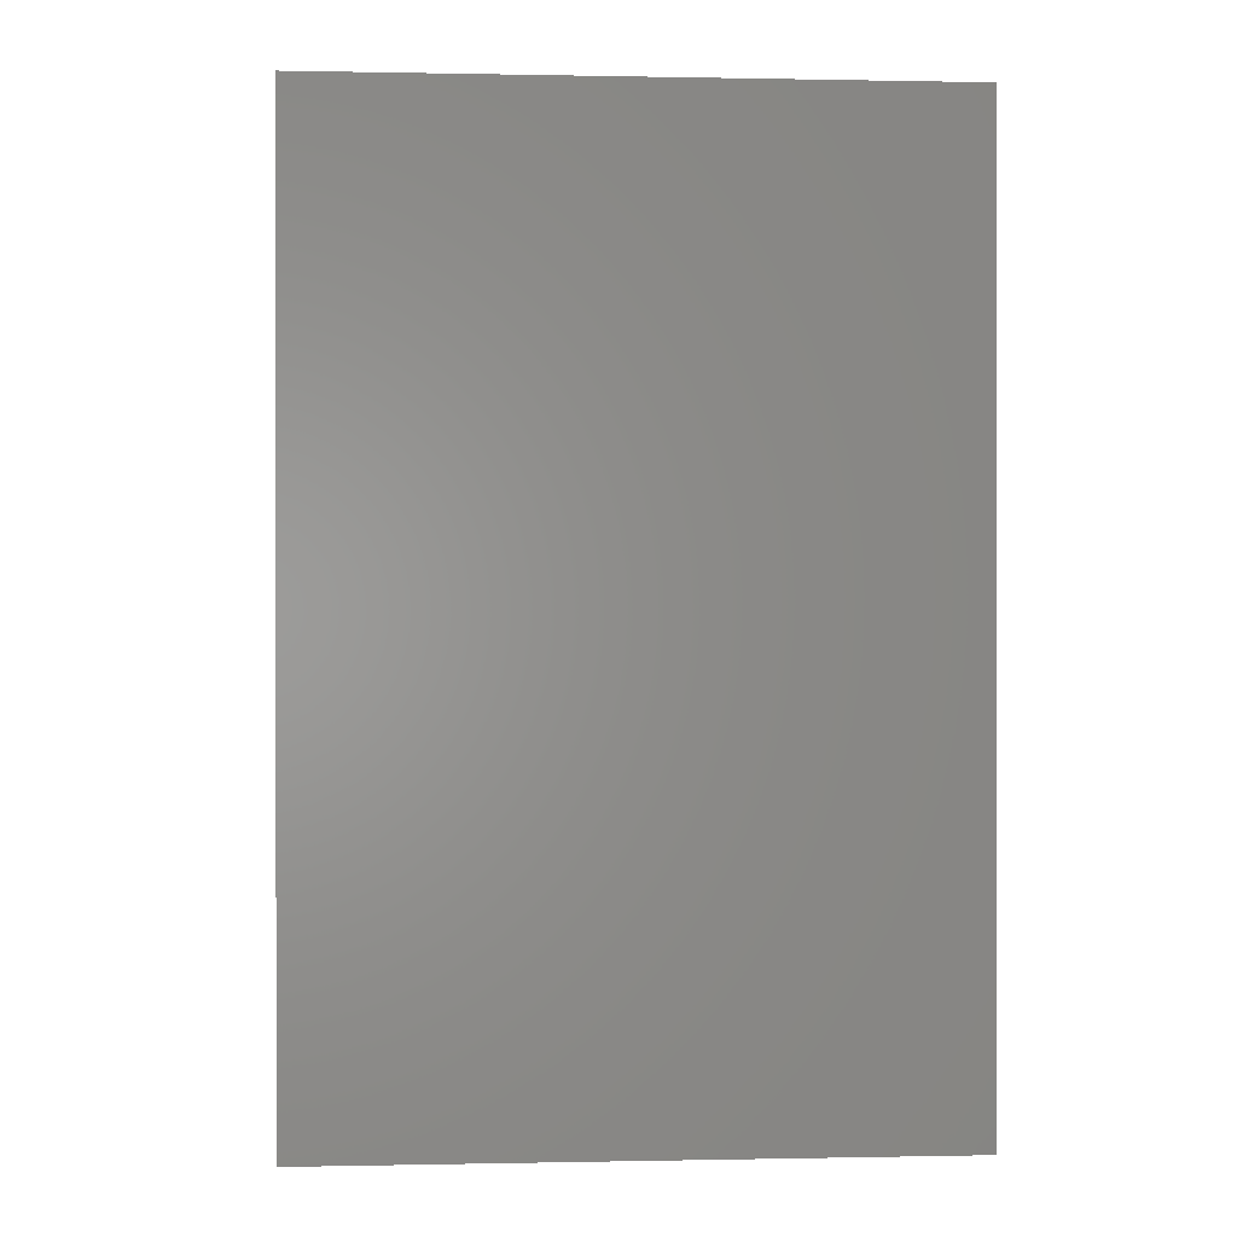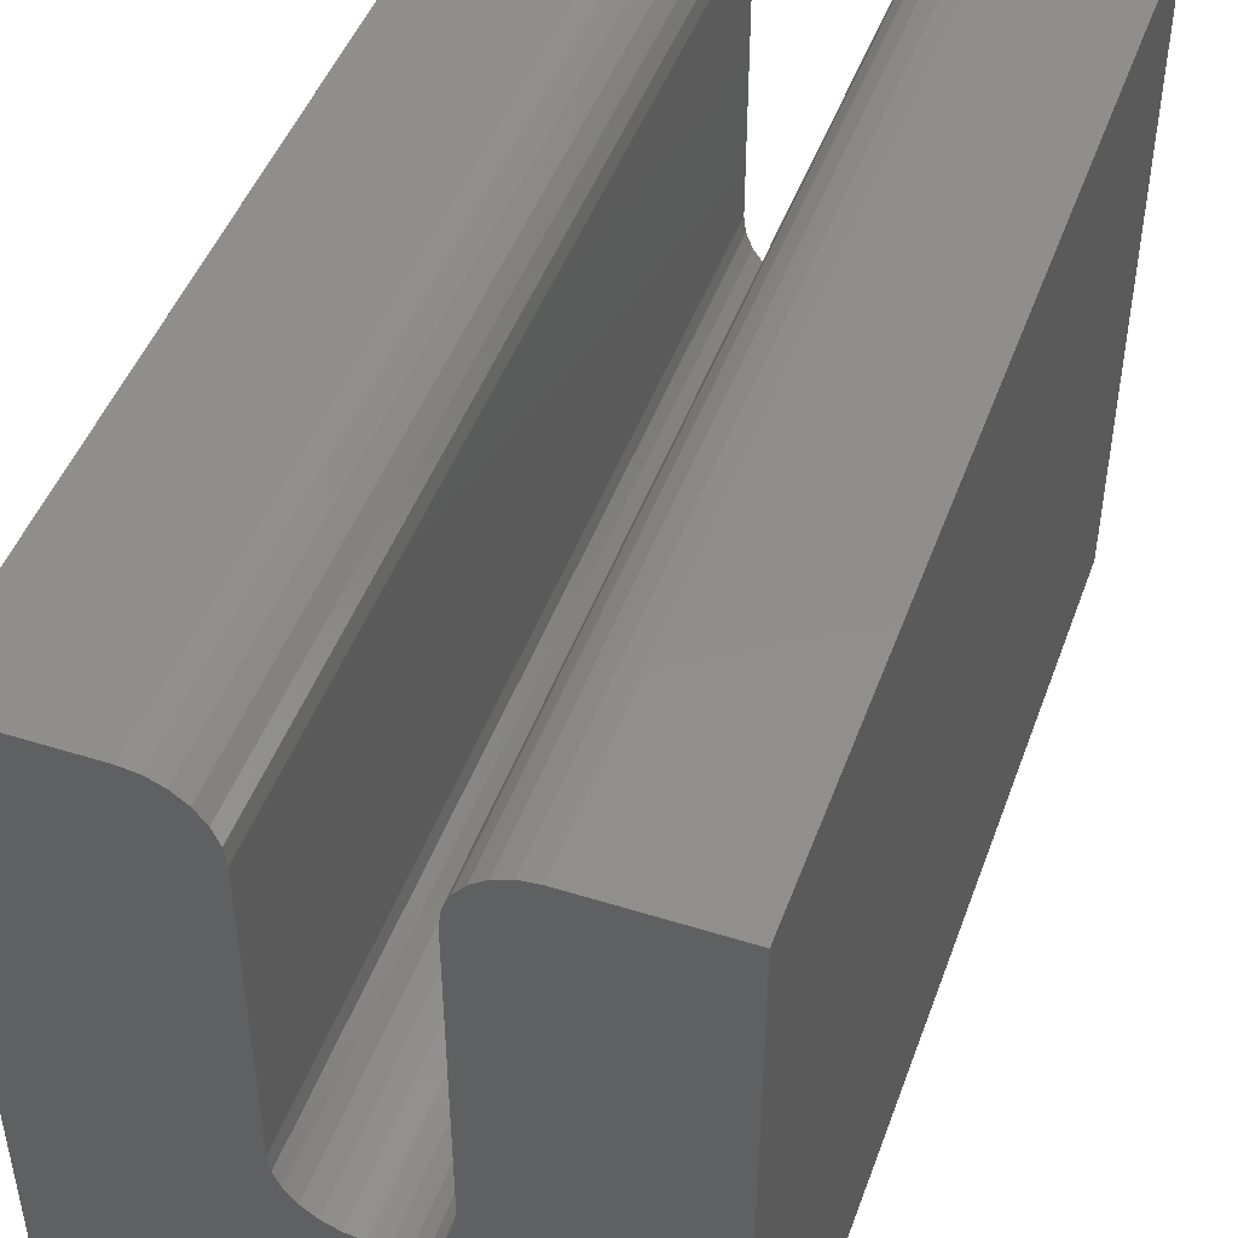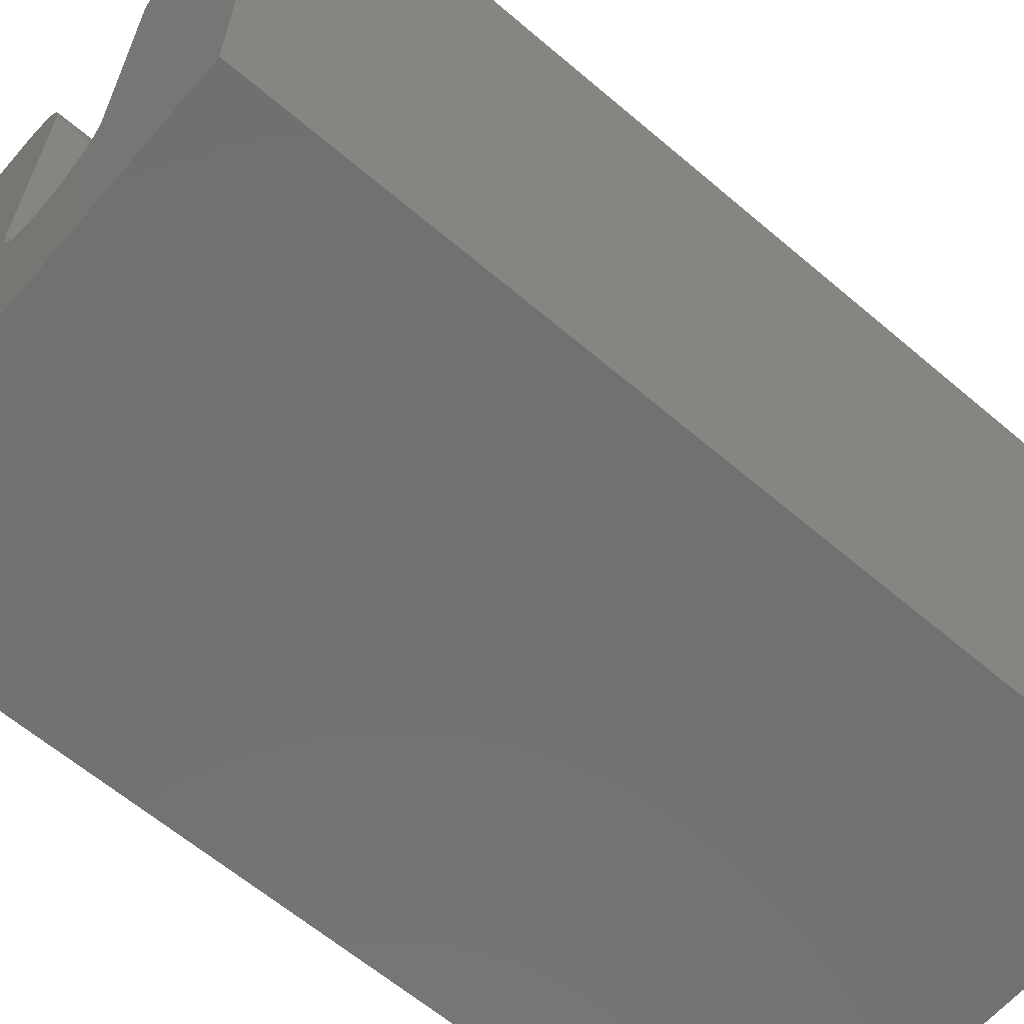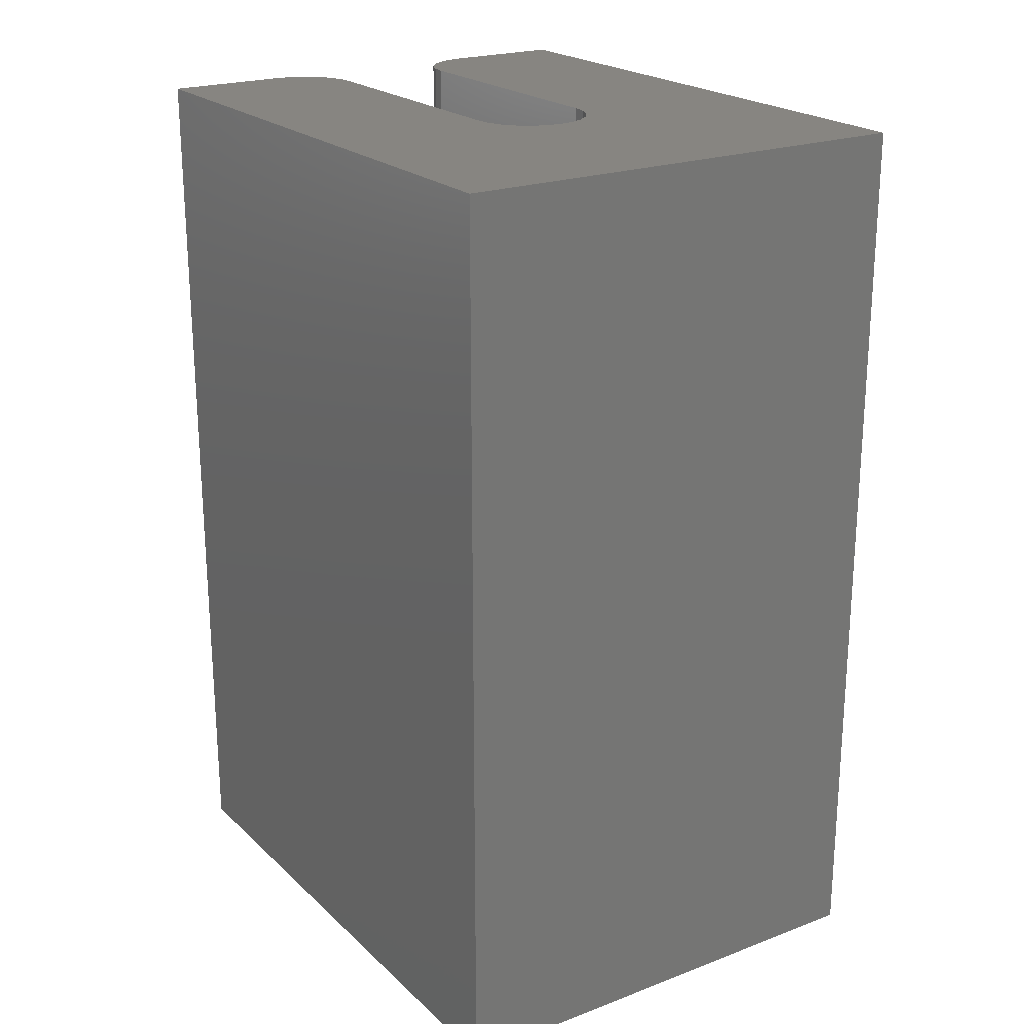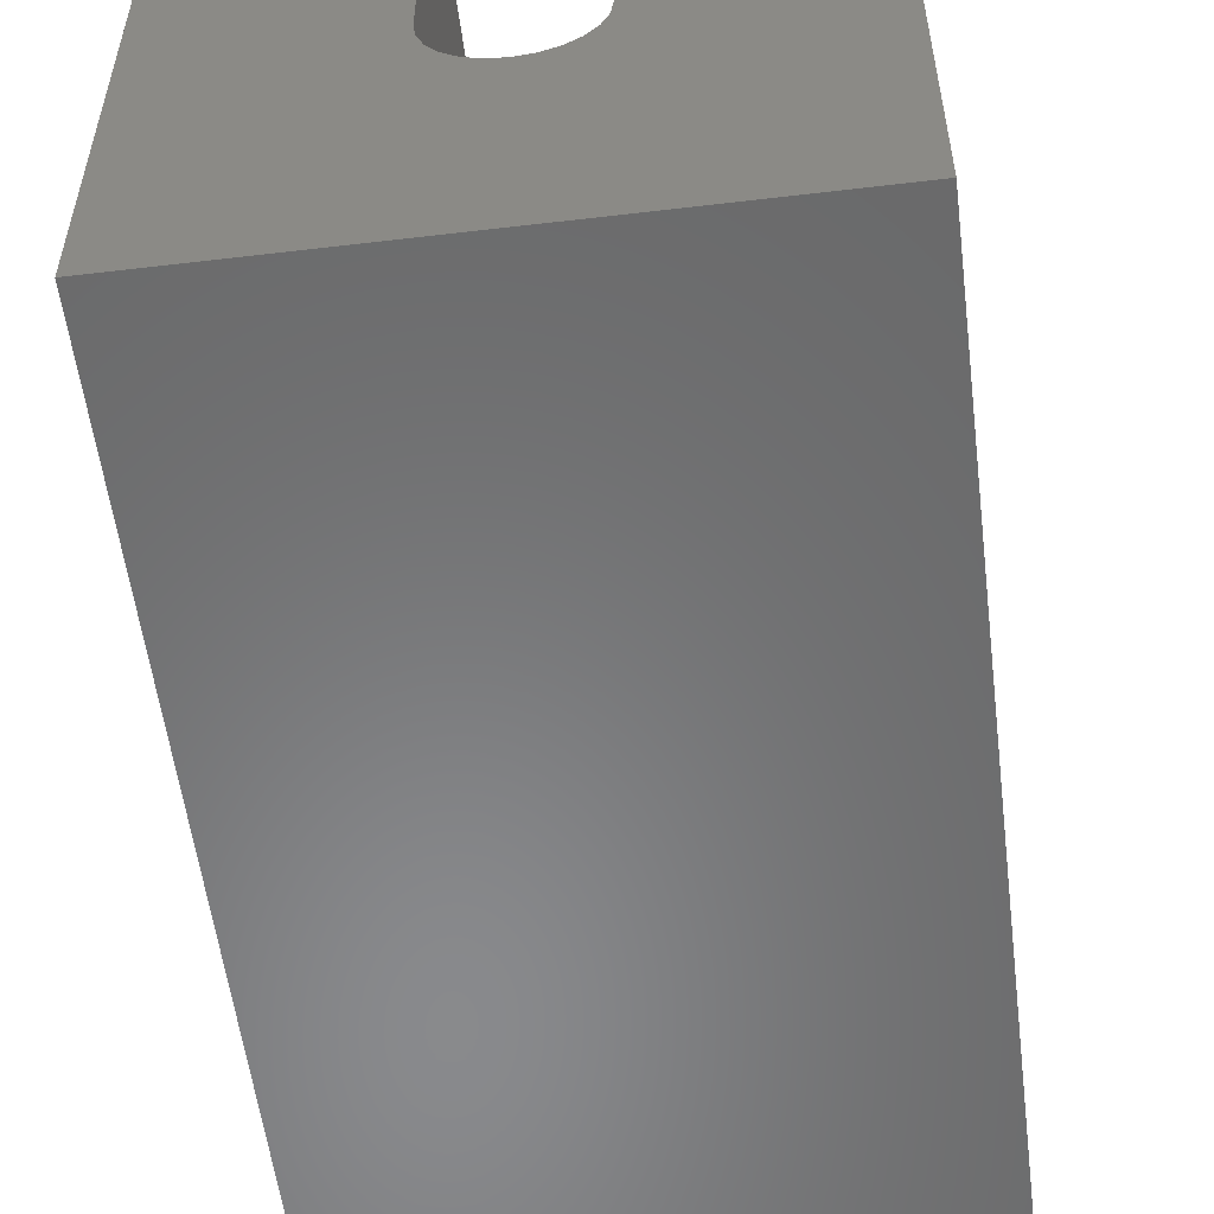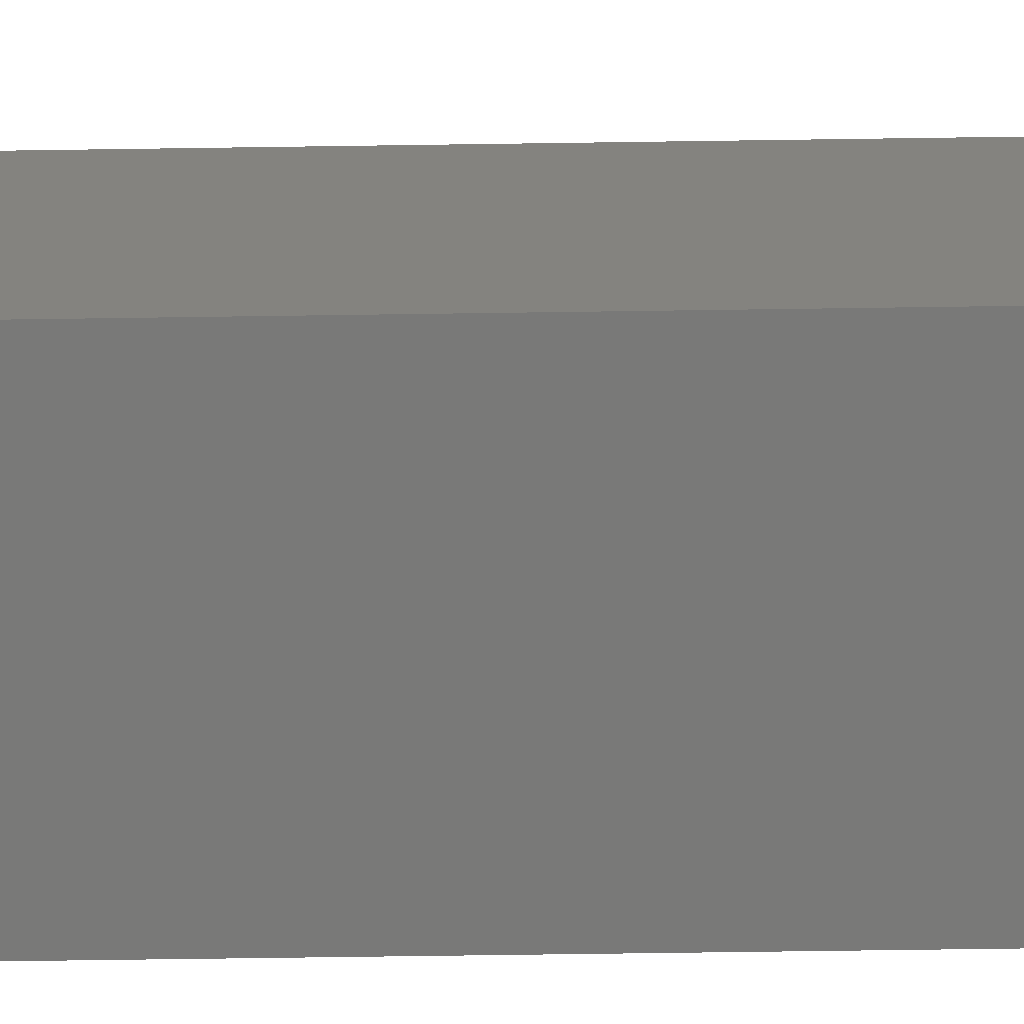
<metadata>
{"format":"stl","ext":"stl","renderer":"f3d","projection":"perspective","resolution":1024,"background":"white","views":[{"elev":0.1,"azim":-94.3,"up":"+Z"},{"elev":47.0,"azim":19.6,"up":"+Y"},{"elev":-63.0,"azim":49.3,"up":"+Y"},{"elev":21.9,"azim":-33.2,"up":"+Z"},{"elev":-55.7,"azim":-172.9,"up":"+Y"},{"elev":-71.8,"azim":90.8,"up":"+Y"}]}
</metadata>
<code>
# stl→obj: 62 verts, 120 faces
v 5 4.5 15
v 5 9 15
v 5 4.5 0
v 5 9 0
v 3 4.5 15
v 3.034 4.241 15
v 3 4.5 0
v 3.034 4.241 0
v 3.134 4 15
v 3.134 4 0
v 3.293 3.793 15
v 3.293 3.793 0
v 3.5 3.634 15
v 3.5 3.634 0
v 3.741 3.534 15
v 3.741 3.534 0
v 4 3.5 15
v 4 3.5 0
v 4.259 3.534 15
v 4.259 3.534 0
v 4.5 3.634 15
v 4.5 3.634 0
v 4.707 3.793 15
v 4.707 3.793 0
v 4.866 4 15
v 4.866 4 0
v 4.966 4.241 15
v 4.966 4.241 0
v 5.034 9.259 15
v 5.034 9.259 0
v 5.134 9.5 15
v 5.134 9.5 0
v 5.293 9.707 15
v 5.293 9.707 0
v 5.5 9.866 15
v 5.5 9.866 0
v 5.741 9.966 15
v 5.741 9.966 0
v 6 10 15
v 6 10 0
v 8 10 15
v 8 10 0
v 8 0 15
v 0 0 15
v 0 10 15
v 3 9 15
v 2 10 15
v 2.259 9.966 15
v 2.5 9.866 15
v 2.707 9.707 15
v 2.866 9.5 15
v 2.966 9.259 15
v 3 9 0
v 2.966 9.259 0
v 2.866 9.5 0
v 2.707 9.707 0
v 2.5 9.866 0
v 2.259 9.966 0
v 2 10 0
v 0 10 0
v 8 0 0
v 0 0 0
f 1 2 3
f 3 2 4
f 5 6 7
f 7 6 8
f 8 6 9
f 8 9 10
f 10 9 11
f 10 11 12
f 12 11 13
f 12 13 14
f 14 13 15
f 14 15 16
f 16 15 17
f 16 17 18
f 18 17 19
f 18 19 20
f 20 19 21
f 20 21 22
f 22 21 23
f 22 23 24
f 24 23 25
f 24 25 26
f 26 25 27
f 26 27 28
f 28 27 1
f 28 1 3
f 2 29 4
f 4 29 30
f 30 29 31
f 30 31 32
f 32 31 33
f 32 33 34
f 34 33 35
f 34 35 36
f 36 35 37
f 36 37 38
f 38 37 39
f 38 39 40
f 39 41 40
f 40 41 42
f 41 39 2
f 2 39 37
f 2 37 35
f 35 33 2
f 2 33 31
f 2 31 29
f 2 1 41
f 41 1 43
f 43 1 27
f 43 27 25
f 25 23 43
f 43 23 21
f 43 21 19
f 19 17 43
f 43 17 44
f 44 17 15
f 44 15 13
f 13 11 44
f 44 11 9
f 44 9 6
f 6 5 44
f 44 5 45
f 45 5 46
f 45 46 47
f 47 46 48
f 48 46 49
f 49 46 50
f 50 46 51
f 51 46 52
f 53 54 46
f 46 54 52
f 52 54 55
f 52 55 51
f 51 55 56
f 51 56 50
f 50 56 57
f 50 57 49
f 49 57 58
f 49 58 48
f 48 58 59
f 48 59 47
f 59 60 47
f 47 60 45
f 7 53 5
f 5 53 46
f 30 32 4
f 4 32 34
f 4 34 36
f 36 38 4
f 4 38 40
f 4 40 42
f 4 42 3
f 3 42 61
f 3 61 28
f 28 61 26
f 26 61 24
f 24 61 22
f 22 61 20
f 20 61 18
f 18 61 62
f 18 62 16
f 16 62 14
f 14 62 12
f 12 62 10
f 10 62 8
f 8 62 7
f 7 62 60
f 7 60 53
f 53 60 59
f 53 59 58
f 58 57 53
f 53 57 56
f 53 56 55
f 55 54 53
f 62 61 44
f 44 61 43
f 60 62 45
f 45 62 44
f 61 42 43
f 43 42 41

</code>
